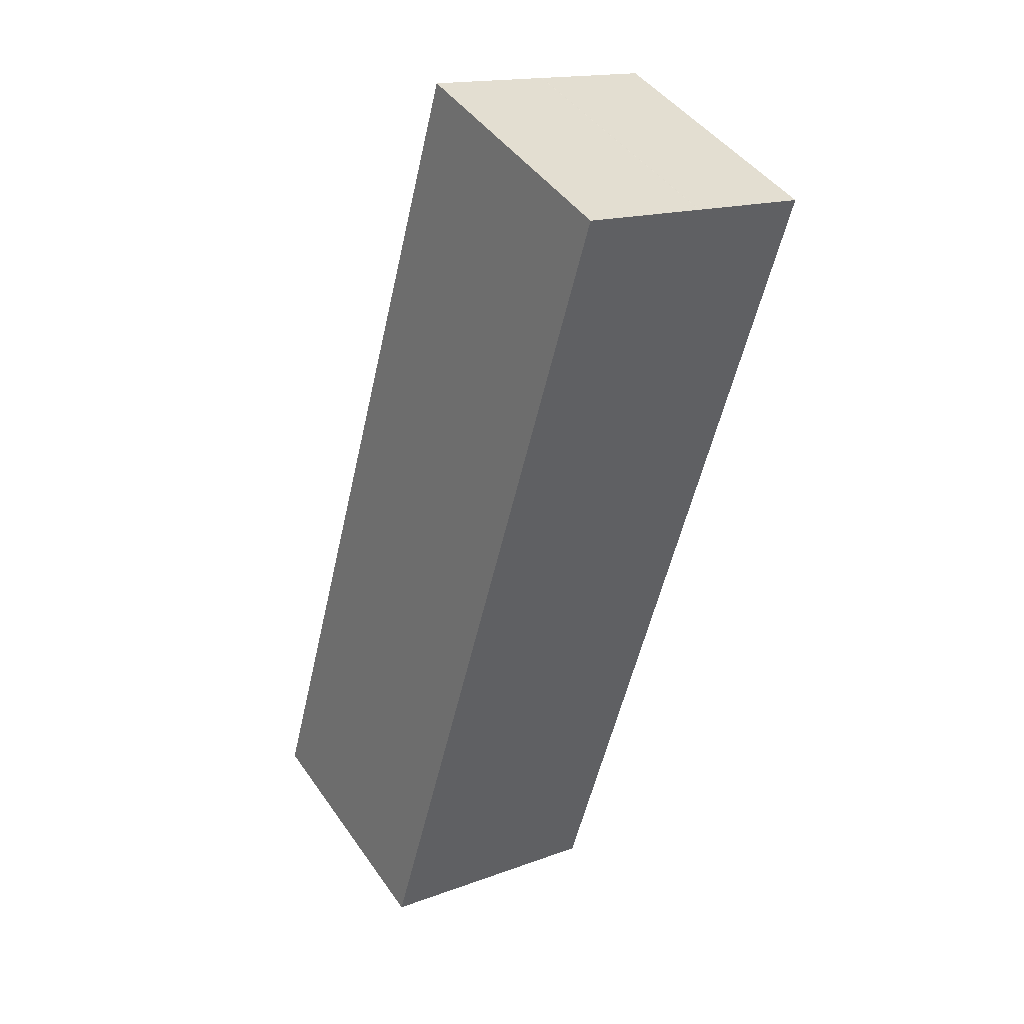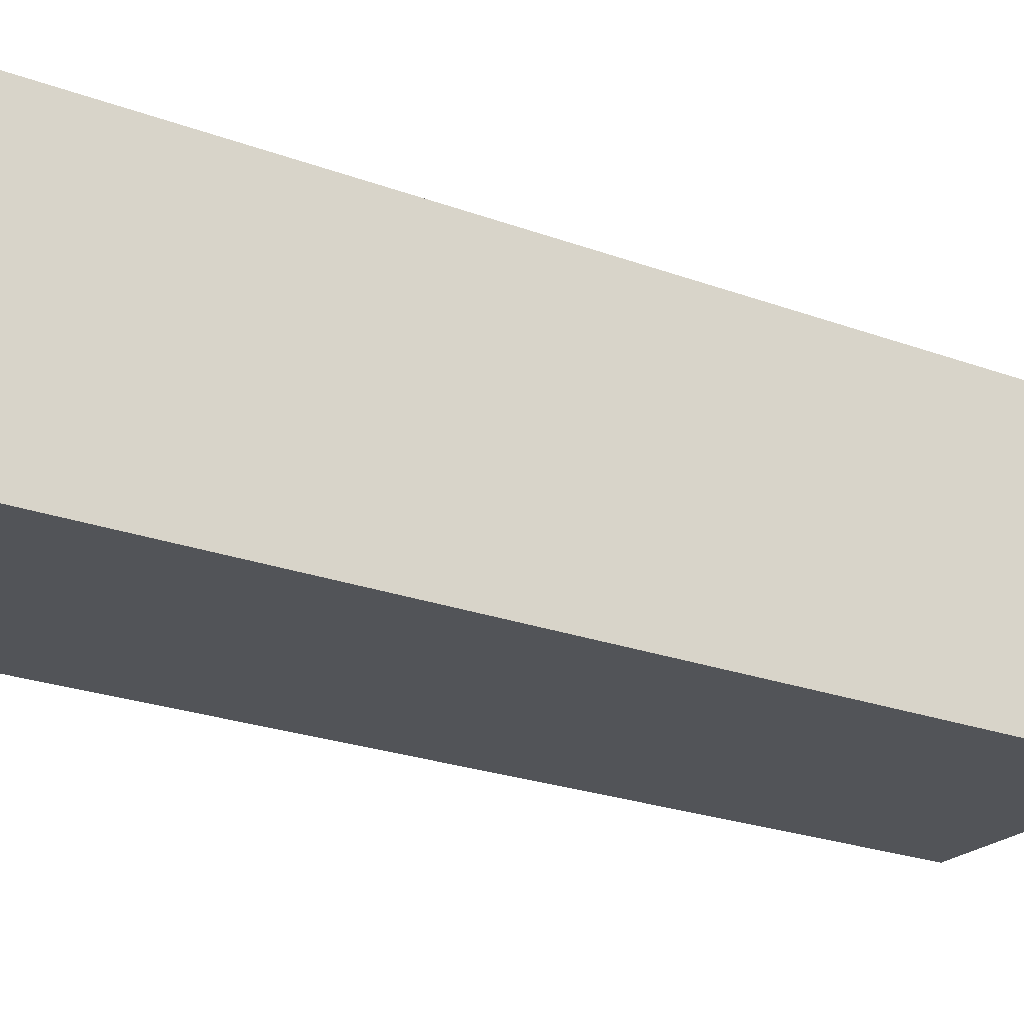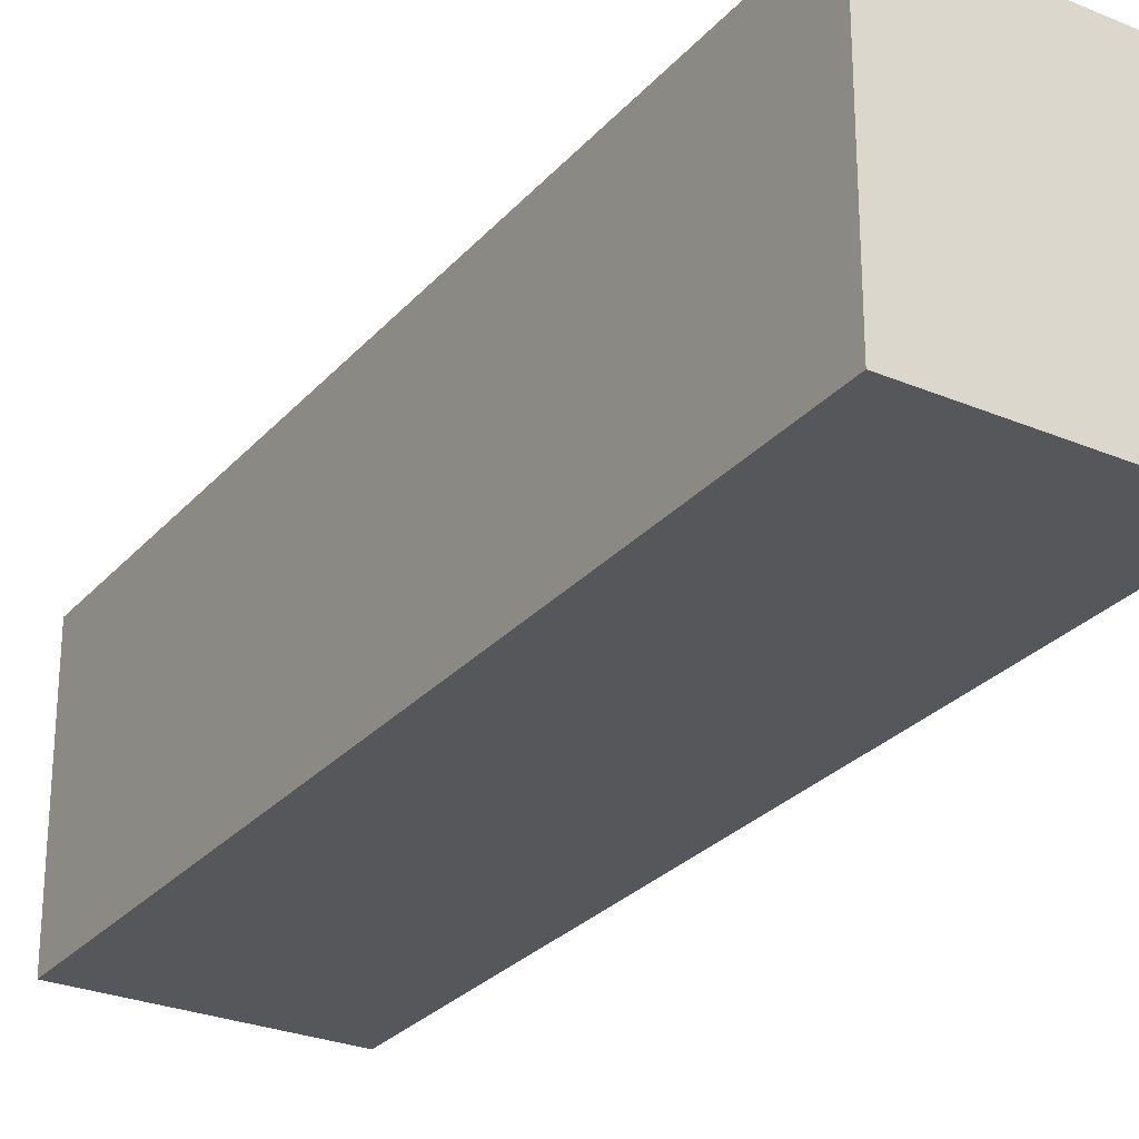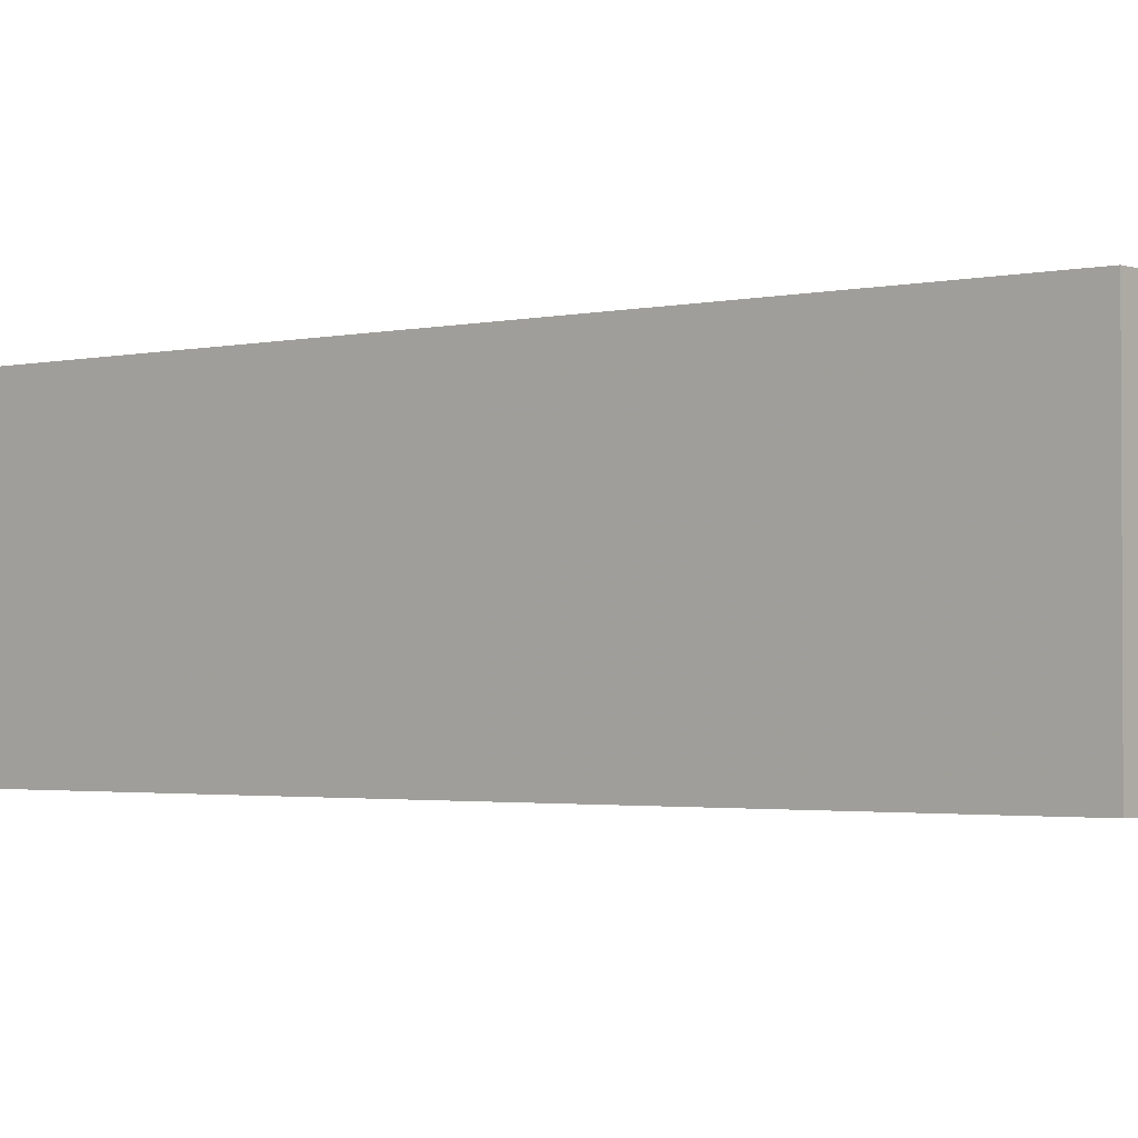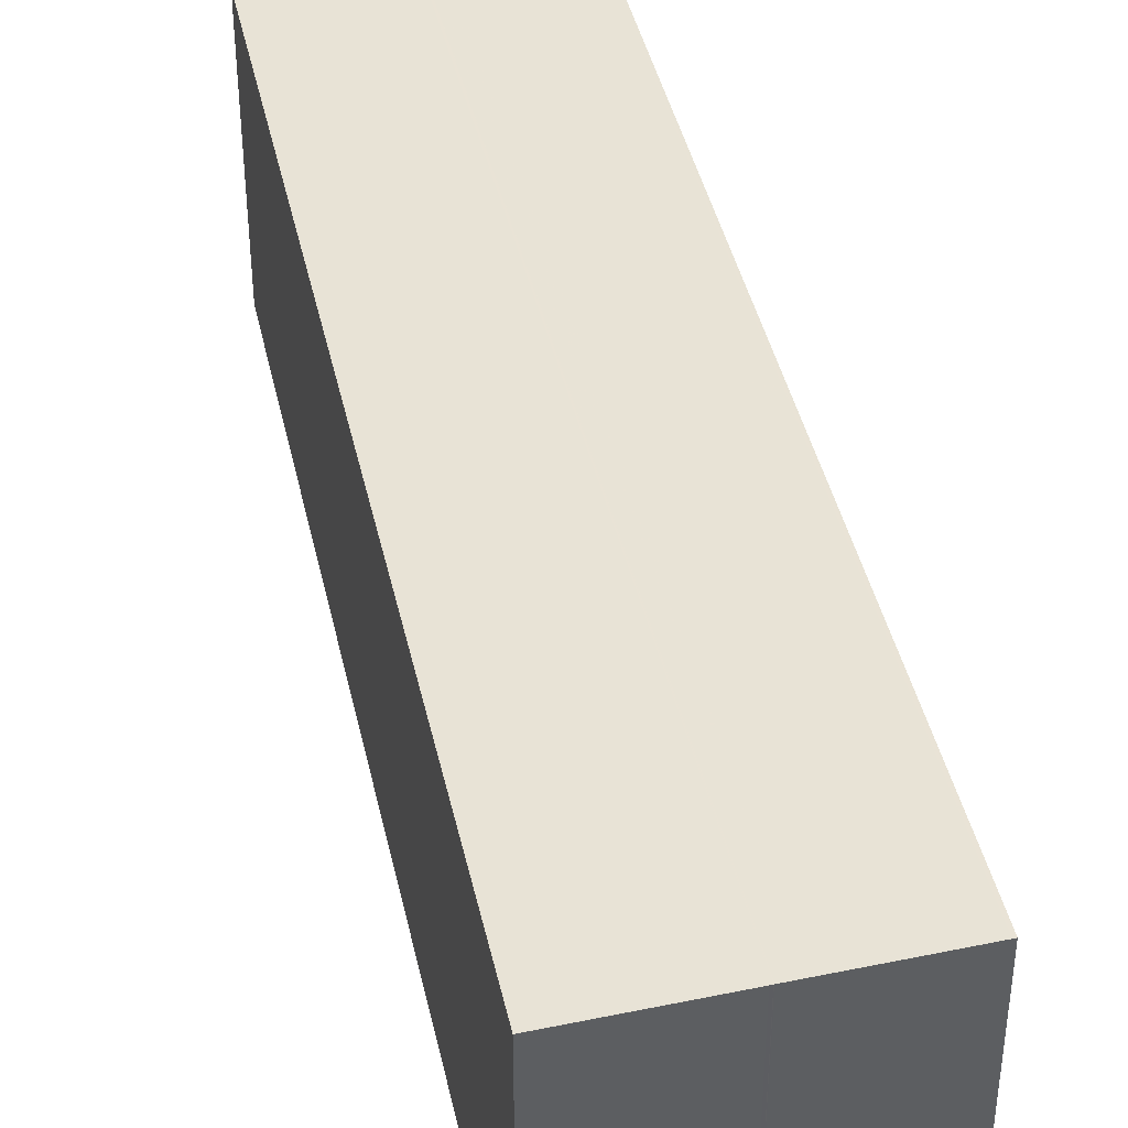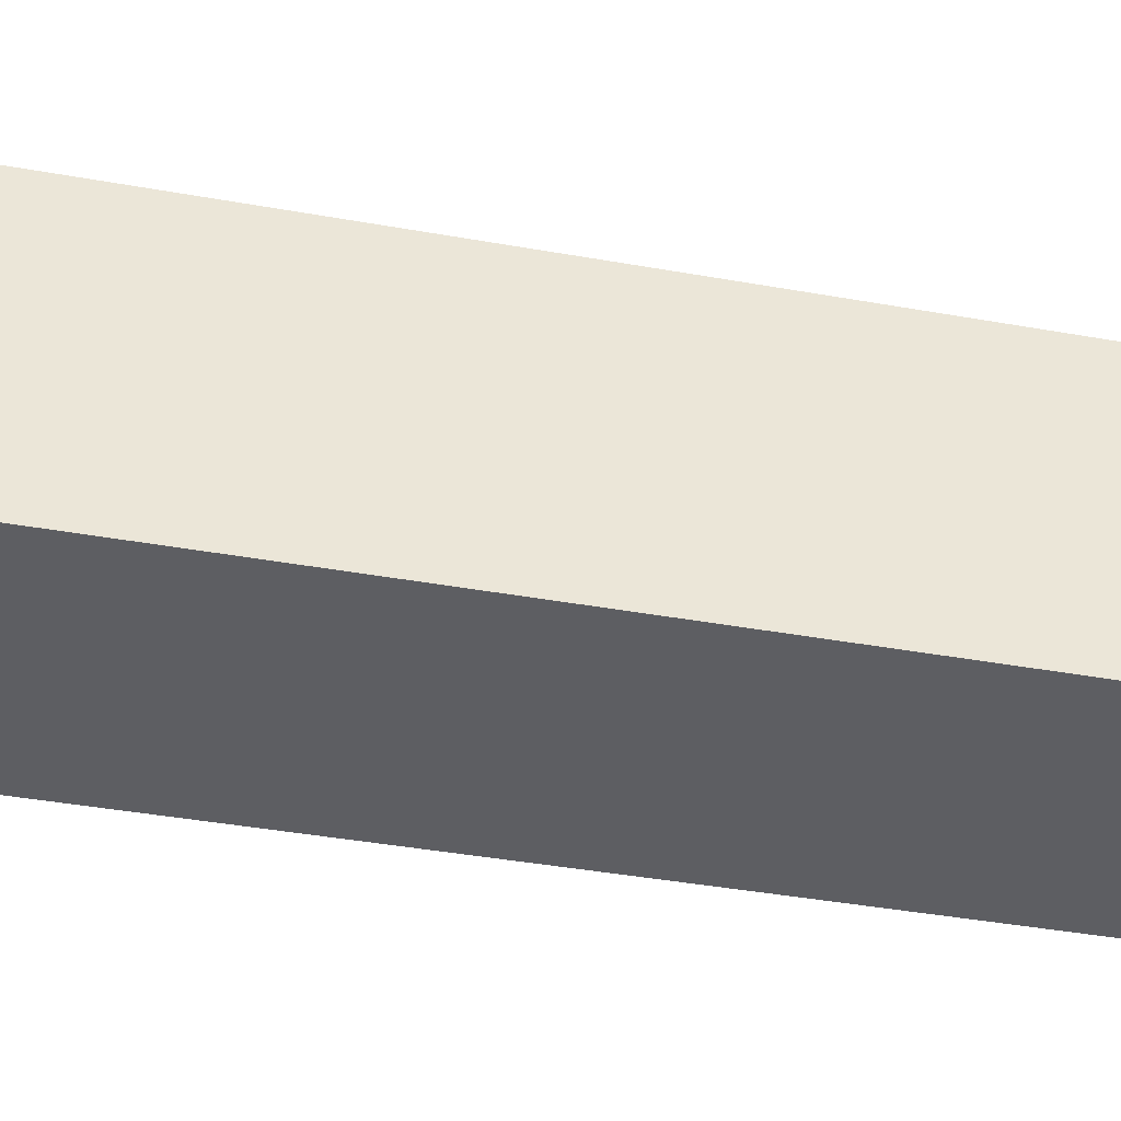
<metadata>
{"format":"obj","ext":"obj","renderer":"f3d","projection":"perspective","resolution":1024,"background":"white","views":[{"elev":44.8,"azim":147.4,"up":"+Y"},{"elev":-22.8,"azim":-107.9,"up":"+Z"},{"elev":-27.4,"azim":163.1,"up":"+Z"},{"elev":-2.0,"azim":-34.2,"up":"+Z"},{"elev":42.1,"azim":-177.4,"up":"+Z"},{"elev":-39.2,"azim":92.1,"up":"+Z"}]}
</metadata>
<code>
v -1132 -2744 2.112
v -1134 -2745 2.125
v -1136 -2738 2.13
v -1134 -2737 2.118
v -1134 -2745 2.124
v -1136 -2738 2.13
v -1134 -2737 2.118
v -1132 -2744 2.112
v -1135 -2738 2.125
v -1133 -2745 2.119
v -1133 -2745 2.118
v -1135 -2738 2.124
v -1135 -2738 2.124
v -1133 -2745 2.118
v -1133 -2745 2.118
v -1135 -2738 2.124
v -1134 -2738 2.121
v -1133 -2745 2.115
v -1134 -2745 2.122
v -1136 -2738 2.128
v -1135 -2738 2.124
v -1133 -2745 2.118
v -1132 -2744 2.112
v -1132 -2744 2.112
v -1132 -2744 0
v -1132 -2744 0
v -1136 -2738 2.13
v -1134 -2745 2.125
v -1134 -2745 0
v -1136 -2738 0
v -1136 -2738 2.13
v -1136 -2738 2.13
v -1136 -2738 0
v -1136 -2738 0
v -1132 -2744 2.112
v -1134 -2737 2.118
v -1134 -2737 0
v -1132 -2744 0
v -1134 -2745 2.125
v -1134 -2745 2.124
v -1134 -2745 0
v -1134 -2745 0
v -1136 -2738 2.128
v -1136 -2738 2.13
v -1136 -2738 0
v -1136 -2738 -4.441e-16
v -1134 -2737 2.118
v -1134 -2737 2.118
v -1134 -2737 0
v -1134 -2737 0
v -1133 -2745 2.115
v -1132 -2744 2.112
v -1132 -2744 0
v -1133 -2745 0
v -1135 -2738 2.124
v -1135 -2738 2.125
v -1135 -2738 0
v -1135 -2738 0
v -1134 -2745 2.122
v -1133 -2745 2.119
v -1133 -2745 0
v -1134 -2745 0
v -1133 -2745 2.118
v -1133 -2745 2.118
v -1133 -2745 0
v -1133 -2745 0
v -1135 -2738 2.124
v -1135 -2738 2.124
v -1135 -2738 0
v -1135 -2738 0
v -1135 -2738 2.124
v -1135 -2738 2.124
v -1135 -2738 0
v -1135 -2738 0
v -1133 -2745 2.119
v -1133 -2745 2.118
v -1133 -2745 0
v -1133 -2745 0
v -1133 -2745 2.118
v -1133 -2745 2.118
v -1133 -2745 0
v -1133 -2745 0
v -1134 -2738 2.121
v -1135 -2738 2.124
v -1135 -2738 0
v -1134 -2738 0
v -1134 -2737 2.118
v -1134 -2738 2.121
v -1134 -2738 0
v -1134 -2737 0
v -1133 -2745 2.118
v -1133 -2745 2.115
v -1133 -2745 0
v -1133 -2745 0
v -1134 -2745 2.124
v -1134 -2745 2.122
v -1134 -2745 0
v -1134 -2745 0
v -1135 -2738 2.125
v -1136 -2738 2.128
v -1136 -2738 -4.441e-16
v -1135 -2738 0
v -1135 -2738 2.124
v -1135 -2738 2.124
v -1135 -2738 0
v -1135 -2738 0
v -1133 -2745 2.118
v -1133 -2745 2.118
v -1133 -2745 0
v -1133 -2745 0
v -1132 -2744 0
v -1134 -2745 0
v -1136 -2738 0
v -1134 -2737 0
f 20 9 10 19
f 5 2 3 6
f 7 4 1 8
f 18 15 16 17
f 14 10 9 13
f 13 12 11 14
f 22 11 12 21
f 17 7 8 18
f 19 5 6 20
f 21 16 15 22
f 24 25 26 23
f 28 29 30 27
f 32 33 34 31
f 36 37 38 35
f 40 41 42 39
f 44 45 46 43
f 48 49 50 47
f 52 53 54 51
f 56 57 58 55
f 60 61 62 59
f 64 65 66 63
f 68 69 70 67
f 72 73 74 71
f 76 77 78 75
f 80 81 82 79
f 84 85 86 83
f 88 89 90 87
f 92 93 94 91
f 96 97 98 95
f 100 101 102 99
f 104 105 106 103
f 108 109 110 107
f 112 113 114 111

</code>
